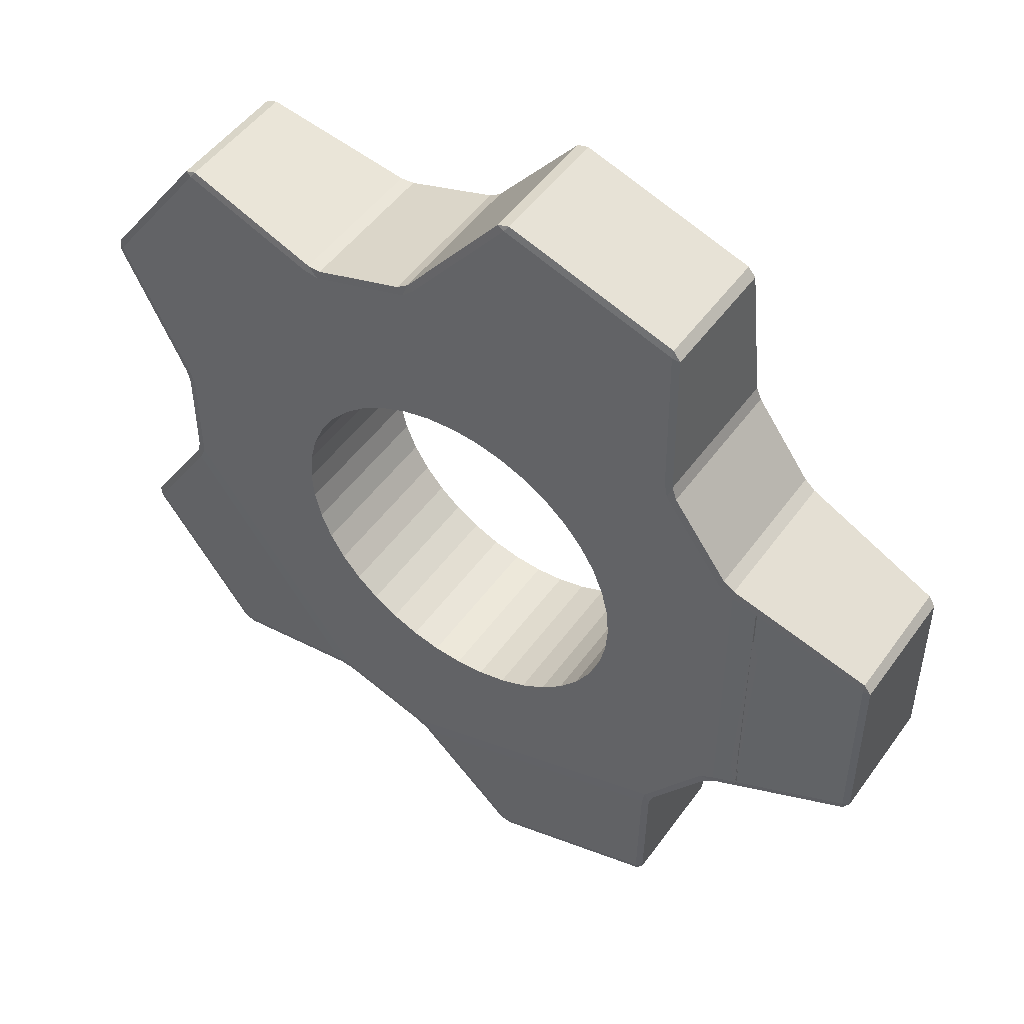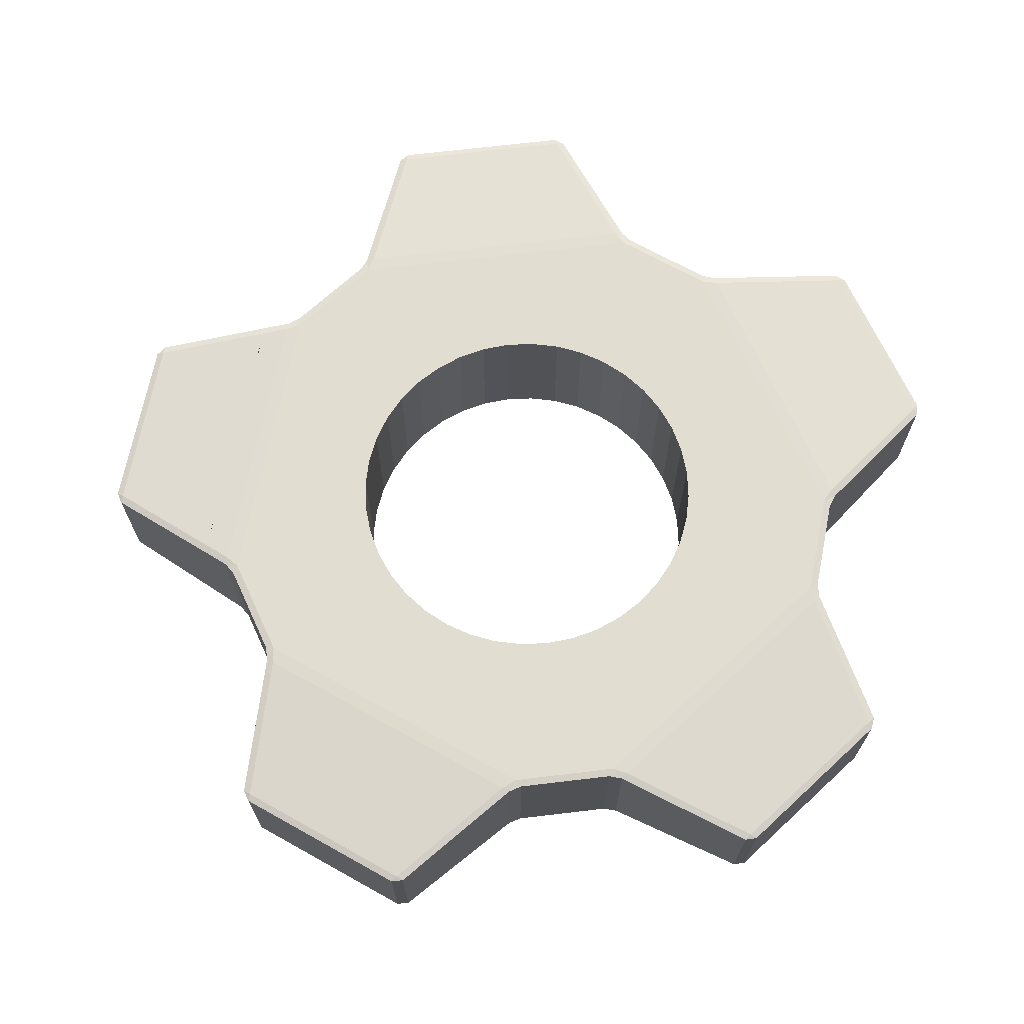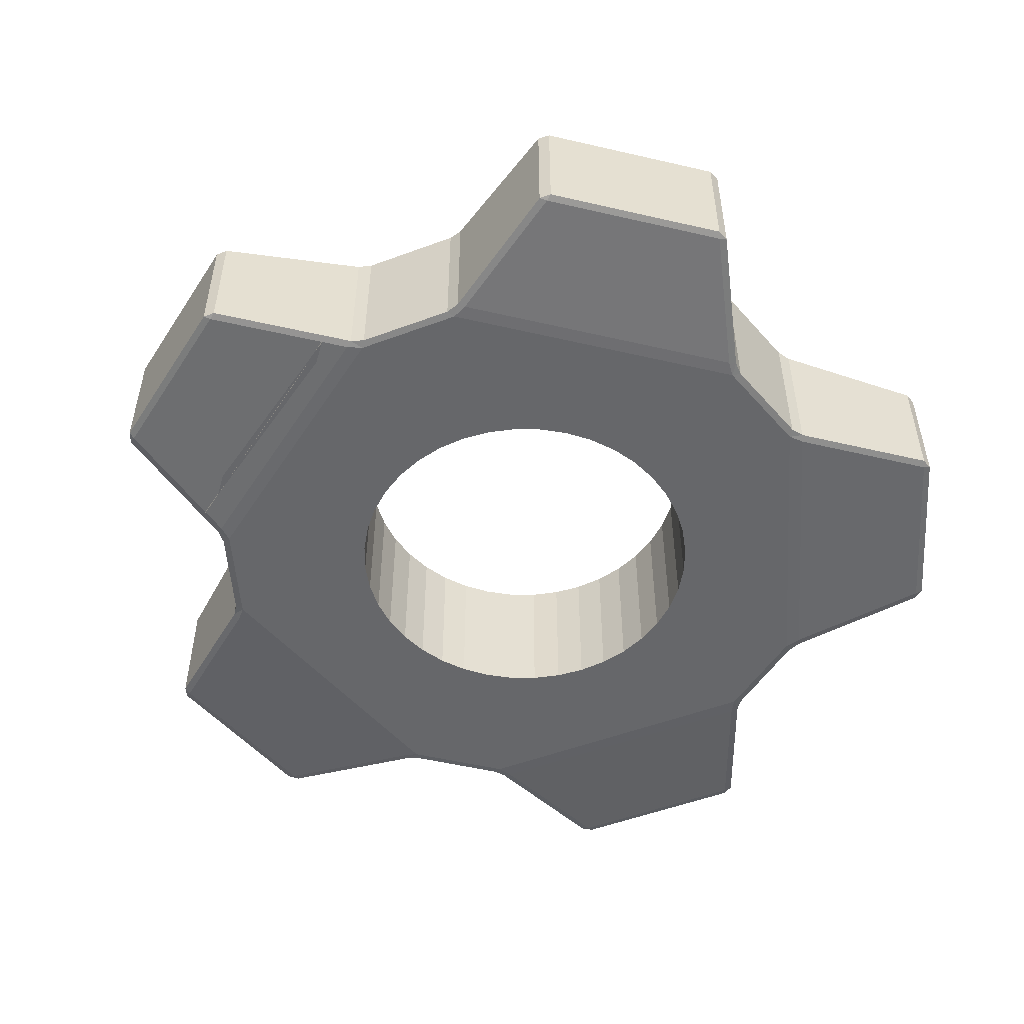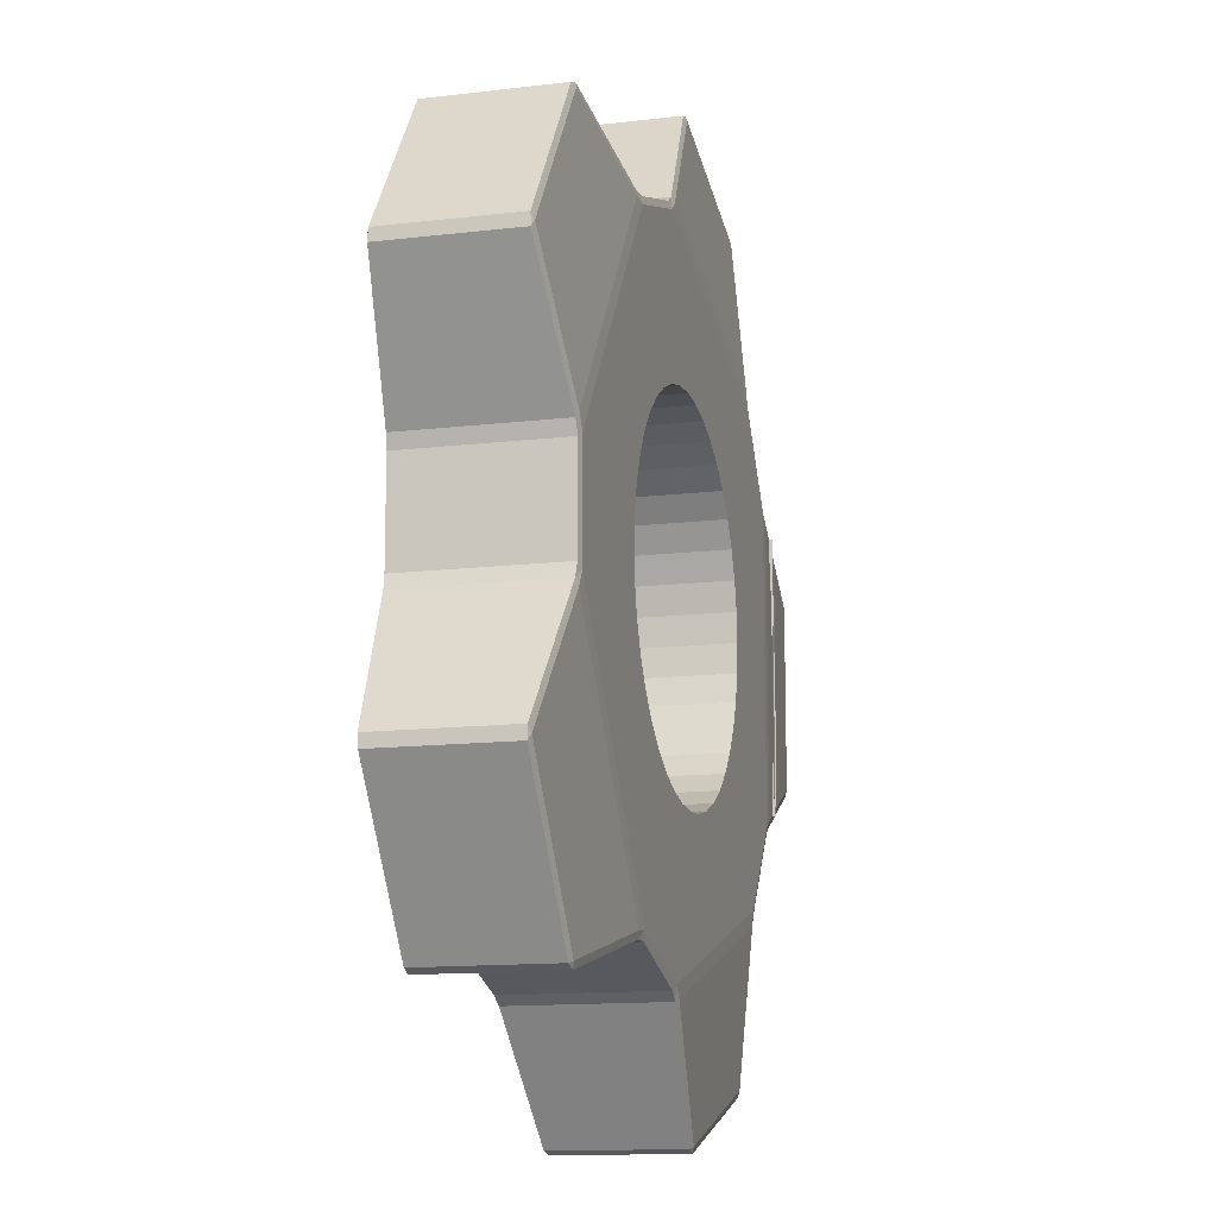
<metadata>
{"format":"obj","ext":"obj","renderer":"f3d","projection":"perspective","resolution":1024,"background":"white","views":[{"elev":49.3,"azim":34.2,"up":"+Z"},{"elev":68.8,"azim":-168.8,"up":"+Y"},{"elev":-52.1,"azim":147.9,"up":"+Y"},{"elev":-13.0,"azim":-74.6,"up":"+Z"}]}
</metadata>
<code>
o Цилиндр.006_Цилиндр.012
v 0.8295 1.057 -0.2792
v 0.8499 1.062 -0.2792
v 0.8499 1.482 -0.2792
v 0.8499 1.488 -0.2792
v 0.8499 1.062 0.3388
v 0.8499 1.057 0.3184
v 0.8499 1.488 0.3388
v 0.8499 1.482 0.3388
v 0.8499 1.488 -0.2796
v 0.8499 1.482 -0.2796
v 0.8499 1.062 -0.2792
v 0.8499 1.057 -0.2588
v 0.8499 1.062 0.3388
v 0.8499 1.062 0.3388
v 0.8499 1.482 0.3384
v 0.8499 1.488 0.3384
v -1.052 1.062 0.009361
v -1.032 1.057 0.0298
v -1.052 1.062 0.05023
v -1.032 1.488 0.0298
v -1.052 1.484 0.009361
v -1.052 1.484 0.05023
v -1.286 1.45 0.5463
v -1.285 1.449 0.58
v -1.273 1.455 0.5639
v -1.286 1.095 0.5463
v -1.273 1.091 0.5639
v -1.285 1.097 0.58
v -0.3887 1.057 0.9149
v -0.3756 1.062 0.9406
v -0.4144 1.062 0.928
v -0.3756 1.484 0.9406
v -0.3887 1.488 0.9149
v -0.4144 1.484 0.928
v -0.9583 1.095 0.9966
v -0.9901 1.097 0.9853
v -0.9711 1.091 0.979
v -0.9583 1.45 0.9966
v -0.9711 1.455 0.979
v -0.9901 1.449 0.9853
v 0.02411 1.45 1.316
v 0.05646 1.449 1.325
v 0.04478 1.455 1.309
v 0.02411 1.095 1.316
v 0.04478 1.091 1.309
v 0.05646 1.097 1.325
v 0.6518 1.057 0.5768
v 0.6803 1.062 0.5723
v 0.6563 1.062 0.6053
v 0.6518 1.488 0.5768
v 0.6563 1.484 0.6053
v 0.6803 1.484 0.5723
v 0.5535 1.095 1.144
v 0.5329 1.097 1.171
v 0.5328 1.091 1.151
v 0.5535 1.45 1.144
v 0.5328 1.455 1.151
v 0.5329 1.449 1.171
v 1.161 1.45 0.3081
v 1.18 1.449 0.2803
v 1.161 1.455 0.2864
v 1.161 1.095 0.3081
v 1.161 1.091 0.2864
v 1.18 1.097 0.2803
v 0.6518 1.057 -0.5172
v 0.6563 1.062 -0.5458
v 0.6803 1.062 -0.5127
v 0.6518 1.488 -0.5172
v 0.6803 1.484 -0.5127
v 0.6563 1.484 -0.5458
v 1.161 1.095 -0.2485
v 1.18 1.097 -0.2207
v 1.161 1.091 -0.2268
v 1.161 1.45 -0.2485
v 1.161 1.455 -0.2268
v 1.18 1.449 -0.2207
v 0.5535 1.45 -1.084
v 0.5329 1.449 -1.111
v 0.5328 1.455 -1.091
v 0.5535 1.095 -1.084
v 0.5328 1.091 -1.091
v 0.5329 1.097 -1.111
v -0.3887 1.057 -0.8553
v -0.4144 1.062 -0.8684
v -0.3756 1.062 -0.881
v -0.4144 1.484 -0.8684
v -0.3887 1.488 -0.8553
v -0.3756 1.484 -0.881
v 0.02411 1.095 -1.256
v 0.05646 1.097 -1.266
v 0.04478 1.091 -1.25
v 0.02411 1.45 -1.256
v 0.04478 1.455 -1.25
v 0.05646 1.449 -1.266
v -0.9583 1.095 -0.937
v -0.9711 1.091 -0.9194
v -0.9901 1.097 -0.9257
v -0.9583 1.45 -0.937
v -0.9901 1.449 -0.9257
v -0.9711 1.455 -0.9194
v -1.286 1.095 -0.4867
v -1.285 1.097 -0.5204
v -1.273 1.091 -0.5043
v -1.286 1.45 -0.4867
v -1.273 1.455 -0.5043
v -1.285 1.449 -0.5204
v -0.5617 1.482 -0.8322
v -0.5745 1.487 -0.8146
v -0.5293 1.488 -0.8096
v -0.5225 1.484 -0.8333
v -0.5617 1.063 -0.8322
v -0.5225 1.062 -0.8333
v -0.5293 1.057 -0.8096
v -0.5745 1.059 -0.8146
v 0.5763 1.482 -0.6746
v 0.5557 1.487 -0.6813
v 0.5649 1.488 -0.6368
v 0.5895 1.484 -0.6377
v 0.5763 1.063 -0.6746
v 0.5895 1.062 -0.6377
v 0.5649 1.057 -0.6368
v 0.5557 1.059 -0.6813
v 0.7782 1.482 0.4564
v 0.7782 1.487 0.4347
v 0.7387 1.488 0.4572
v 0.7471 1.484 0.4803
v 0.7782 1.063 0.4564
v 0.7471 1.062 0.4803
v 0.7387 1.057 0.4572
v 0.7782 1.059 0.4347
v -0.2351 1.482 0.9979
v -0.2145 1.487 0.9912
v -0.2481 1.488 0.9606
v -0.2675 1.484 0.9757
v -0.2351 1.063 0.9979
v -0.2675 1.062 0.9757
v -0.2481 1.057 0.9606
v -0.2145 1.059 0.9912
v -1.032 1.488 0.1777
v -1.052 1.484 0.1639
v -1.063 1.482 0.2015
v -1.05 1.487 0.2191
v -1.032 1.057 0.1777
v -1.05 1.059 0.2191
v -1.063 1.063 0.2015
v -1.052 1.062 0.1639
v -0.5293 1.488 0.8692
v -0.5745 1.487 0.8742
v -0.5617 1.482 0.8918
v -0.5225 1.484 0.8929
v -0.5293 1.057 0.8692
v -0.5225 1.062 0.8929
v -0.5617 1.063 0.8918
v -0.5745 1.059 0.8742
v 0.5649 1.488 0.6964
v 0.5557 1.487 0.7409
v 0.5763 1.482 0.7342
v 0.5895 1.484 0.6973
v 0.5649 1.057 0.6964
v 0.5895 1.062 0.6973
v 0.5763 1.063 0.7342
v 0.5557 1.059 0.7409
v 0.7387 1.488 -0.3976
v 0.7782 1.487 -0.3751
v 0.7782 1.482 -0.3968
v 0.7471 1.484 -0.4208
v 0.7387 1.057 -0.3976
v 0.7471 1.062 -0.4208
v 0.7782 1.063 -0.3968
v 0.7782 1.059 -0.3751
v -0.2481 1.488 -0.901
v -0.2145 1.487 -0.9316
v -0.2351 1.482 -0.9383
v -0.2675 1.484 -0.9161
v -0.2481 1.057 -0.901
v -0.2675 1.062 -0.9161
v -0.2351 1.063 -0.9383
v -0.2145 1.059 -0.9316
v -1.032 1.488 -0.1181
v -1.05 1.487 -0.1595
v -1.063 1.482 -0.1419
v -1.052 1.484 -0.1043
v -1.032 1.057 -0.1181
v -1.052 1.062 -0.1043
v -1.063 1.063 -0.1419
v -1.05 1.059 -0.1595
v 0.8499 1.467 -0.2083
v 0.8499 1.473 -0.2372
v 0.8499 1.464 -0.2083
v 0.8499 1.062 -0.2079
v 0.8499 1.062 -0.2079
v 0.8499 1.053 -0.1875
v 0.8499 1.053 -0.1875
v 0.8499 1.057 0.4101
v 0.8499 1.057 0.4101
v 0.8499 1.062 0.4101
v 0.8499 1.062 0.4101
v 0.8499 1.467 0.4097
v 0.8499 1.464 0.4097
v 0.8499 1.473 0.3808
v 0.8499 1.467 -0.3505
v 0.8499 1.464 -0.3505
v 0.8499 1.473 -0.3216
v 0.8499 1.062 -0.3505
v 0.8499 1.057 -0.3505
v 0.8499 1.057 -0.3505
v 0.8499 1.062 -0.3505
v 0.8704 1.057 0.2471
v 0.8499 1.062 0.2675
v 0.8499 1.062 0.2675
v 0.85 1.062 0.2471
v 0.8499 1.467 0.2675
v 0.8499 1.473 0.2964
v 0.8499 1.464 0.2675
v -0.1011 1.057 -0.483
v -0.1011 1.488 -0.483
v -0.1011 1.057 0.5426
v -0.1011 1.488 0.5426
v -0.0209 1.057 -0.4767
v -0.0209 1.488 -0.4767
v 0.05734 1.057 -0.4579
v -0.1813 1.057 0.5363
v -0.1813 1.488 0.5363
v -0.6129 1.057 0.04273
v 0.05734 1.488 -0.4579
v 0.2615 1.057 -0.3328
v -0.4952 1.057 0.3556
v -0.516 1.057 0.3312
v -0.2596 1.057 0.5175
v -0.2596 1.488 0.5175
v 0.1317 1.057 -0.4271
v 0.1317 1.488 -0.4271
v -0.6076 1.057 0.11
v 0.4054 1.057 -0.05042
v 0.4096 1.057 0.003783
v -0.558 1.057 0.2626
v -0.3339 1.057 0.4867
v -0.3339 1.488 0.4867
v 0.2003 1.057 -0.3851
v 0.2003 1.488 -0.3851
v -0.5888 1.057 0.1883
v -0.4025 1.057 0.4446
v -0.4025 1.488 0.4446
v -0.516 1.057 -0.2716
v -0.4637 1.057 0.3924
v 0.2615 1.488 -0.3328
v -0.4637 1.488 0.3924
v -0.6139 1.057 0.02979
v 0.3137 1.057 -0.2716
v 0.3137 1.488 -0.2716
v 0.1317 1.057 0.4867
v -0.516 1.488 0.3312
v 0.3866 1.057 -0.1287
v 0.3558 1.057 -0.203
v 0.3558 1.488 -0.203
v -0.6076 1.057 -0.05042
v -0.558 1.488 0.2626
v 0.2003 1.057 0.4446
v 0.3866 1.488 -0.1287
v -0.5888 1.057 -0.1287
v 0.4117 1.057 0.0298
v -0.5888 1.488 0.1883
v 0.4054 1.488 -0.05042
v -0.558 1.057 -0.203
v 0.2615 1.057 0.3924
v -0.6076 1.488 0.11
v 0.4117 1.488 0.0298
v 0.05734 1.057 0.5175
v -0.4637 1.057 -0.3328
v -0.4025 1.057 -0.3851
v 0.4054 1.057 0.11
v 0.4054 1.488 0.11
v -0.6139 1.488 0.02979
v -0.3339 1.057 -0.4271
v 0.3866 1.057 0.1883
v 0.3866 1.488 0.1883
v -0.6076 1.488 -0.05042
v 0.3558 1.057 0.2626
v 0.3558 1.488 0.2626
v -0.5888 1.488 -0.1287
v -0.2596 1.057 -0.4579
v -0.1813 1.057 -0.4767
v 0.3137 1.057 0.3312
v 0.3137 1.488 0.3312
v -0.558 1.488 -0.203
v 0.2615 1.488 0.3924
v -0.516 1.488 -0.2716
v 0.2003 1.488 0.4446
v -0.4637 1.488 -0.3328
v -0.0209 1.057 0.5363
v 0.1317 1.488 0.4867
v -0.4025 1.488 -0.3851
v 0.05734 1.488 0.5175
v -0.3339 1.488 -0.4271
v -0.1813 1.488 -0.4767
v -0.2596 1.488 -0.4579
v -0.0209 1.488 0.5363
g Цилиндр.006_Цилиндр.012_Material.001
f 75 124 61
f 43 156 132
f 140 19 146
f 53 157 56
f 88 176 85
f 96 186 103
f 79 172 116
f 207 189 202
f 211 192 206
f 210 199 196
f 71 165 74
f 34 152 31
f 35 149 38
f 92 177 173
f 39 142 25
f 51 160 49
f 69 168 67
f 23 145 26
f 102 99 97
f 90 78 82
f 72 60 64
f 54 42 46
f 28 40 24
f 41 135 44
f 134 30 136
f 27 154 37
f 59 127 62
f 126 48 128
f 45 162 55
f 77 119 80
f 118 66 120
f 63 170 73
f 98 111 95
f 110 84 112
f 81 178 91
f 101 181 104
f 105 108 100
f 187 11 10
f 193 13 12
f 198 14 197
f 21 184 17
f 201 2 204
f 208 1 6
f 212 5 8
f 17 18 19
f 20 21 22
f 23 24 25
f 26 27 28
f 29 30 31
f 32 33 34
f 35 36 37
f 38 39 40
f 41 42 43
f 44 45 46
f 47 48 49
f 50 51 52
f 53 54 55
f 56 57 58
f 59 60 61
f 62 63 64
f 65 66 67
f 68 69 70
f 71 72 73
f 74 75 76
f 77 78 79
f 80 81 82
f 83 84 85
f 86 87 88
f 89 90 91
f 92 93 94
f 95 96 97
f 98 99 100
f 101 102 103
f 104 105 106
f 107 109 110
f 111 113 114
f 115 117 118
f 119 121 122
f 123 125 126
f 127 129 130
f 131 133 134
f 135 137 138
f 139 141 142
f 143 145 146
f 147 149 150
f 151 153 154
f 155 157 158
f 159 161 162
f 163 165 166
f 167 169 170
f 171 173 174
f 175 177 178
f 179 181 182
f 183 185 186
f 187 188 189
f 198 199 200
f 201 202 203
f 209 211 208
f 212 213 214
f 112 107 110
f 17 183 18
f 191 187 189
f 197 199 198
f 120 115 118
f 84 113 112
f 128 123 126
f 66 121 120
f 136 131 134
f 86 109 87
f 208 206 205
f 69 163 166
f 188 202 189
f 206 191 207
f 210 195 211
f 214 200 199
f 19 143 146
f 21 179 182
f 17 22 21
f 22 139 20
f 32 133 33
f 146 141 140
f 30 137 136
f 34 147 150
f 31 32 34
f 31 151 29
f 48 129 128
f 149 152 150
f 144 151 154
f 142 147 139
f 51 155 158
f 49 52 51
f 49 159 47
f 52 125 50
f 157 160 158
f 138 159 162
f 156 133 132
f 67 70 69
f 67 167 65
f 70 117 68
f 169 166 165
f 170 129 167
f 124 163 125
f 88 171 174
f 85 86 88
f 85 175 83
f 173 176 174
f 122 175 178
f 172 117 116
f 185 182 181
f 180 109 108
f 114 183 186
f 98 97 99
f 77 82 78
f 59 64 60
f 44 42 41
f 26 24 23
f 36 38 40
f 28 37 36
f 40 25 24
f 54 56 58
f 46 55 54
f 58 43 42
f 76 71 74
f 64 73 72
f 76 61 60
f 90 92 94
f 82 91 90
f 78 93 79
f 102 104 106
f 106 100 99
f 97 103 102
f 114 95 111
f 108 98 100
f 81 119 122
f 116 77 79
f 130 62 127
f 61 123 59
f 45 135 138
f 132 41 43
f 144 26 145
f 142 23 25
f 148 38 149
f 154 35 37
f 156 56 157
f 162 53 55
f 164 74 165
f 170 71 73
f 93 173 172
f 91 177 89
f 105 181 180
f 186 101 103
f 188 10 9
f 12 190 193
f 197 13 194
f 200 15 198
f 205 2 1
f 209 6 5
f 220 215 219
f 219 225 220
f 221 232 225
f 231 240 232
f 239 246 240
f 249 246 226
f 254 250 249
f 253 255 254
f 234 259 253
f 235 267 263
f 271 267 261
f 275 272 271
f 278 276 275
f 283 279 278
f 265 284 283
f 258 286 265
f 251 288 258
f 268 291 251
f 290 293 268
f 217 297 290
f 217 223 218
f 229 223 222
f 237 230 229
f 242 238 237
f 245 243 242
f 227 228 252
f 228 257 252
f 236 262 257
f 241 266 262
f 224 248 273
f 248 277 273
f 256 280 277
f 260 285 280
f 264 287 285
f 244 289 287
f 269 292 289
f 270 294 292
f 274 296 294
f 281 295 296
f 282 216 295
f 175 219 215
f 291 155 288
f 294 296 87
f 188 9 4
f 203 188 4
f 213 7 16
f 200 213 16
f 190 191 192
f 190 192 193
f 194 195 197
f 195 196 197
f 192 195 194
f 192 194 193
f 201 204 202
f 204 207 202
f 214 210 212
f 210 209 212
f 203 4 201
f 4 3 201
f 213 212 8
f 7 213 8
f 236 143 241
f 268 251 159
f 75 164 124
f 43 57 156
f 140 22 19
f 53 161 157
f 88 174 176
f 96 114 186
f 79 93 172
f 207 191 189
f 211 195 192
f 210 214 199
f 71 169 165
f 34 150 152
f 35 153 149
f 92 89 177
f 39 148 142
f 51 158 160
f 69 166 168
f 23 141 145
f 102 106 99
f 90 94 78
f 72 76 60
f 54 58 42
f 28 36 40
f 41 131 135
f 134 32 30
f 27 144 154
f 59 123 127
f 126 52 48
f 45 138 162
f 77 115 119
f 118 70 66
f 63 130 170
f 98 107 111
f 110 86 84
f 81 122 178
f 101 185 181
f 105 180 108
f 187 190 11
f 193 194 13
f 198 15 14
f 21 182 184
f 201 3 2
f 208 205 1
f 212 209 5
f 107 108 109
f 111 112 113
f 115 116 117
f 119 120 121
f 123 124 125
f 127 128 129
f 131 132 133
f 135 136 137
f 139 140 141
f 143 144 145
f 147 148 149
f 151 152 153
f 155 156 157
f 159 160 161
f 163 164 165
f 167 168 169
f 171 172 173
f 175 176 177
f 179 180 181
f 183 184 185
f 209 210 211
f 112 111 107
f 17 184 183
f 191 190 187
f 197 196 199
f 120 119 115
f 84 83 113
f 128 127 123
f 66 65 121
f 136 135 131
f 86 110 109
f 208 211 206
f 69 68 163
f 188 203 202
f 206 192 191
f 210 196 195
f 214 213 200
f 19 18 143
f 21 20 179
f 17 19 22
f 22 140 139
f 32 134 133
f 146 145 141
f 30 29 137
f 34 33 147
f 31 30 32
f 31 152 151
f 48 47 129
f 149 153 152
f 144 143 151
f 142 148 147
f 51 50 155
f 49 48 52
f 49 160 159
f 52 126 125
f 157 161 160
f 138 137 159
f 156 155 133
f 67 66 70
f 67 168 167
f 70 118 117
f 169 168 166
f 170 130 129
f 124 164 163
f 88 87 171
f 85 84 86
f 85 176 175
f 173 177 176
f 122 121 175
f 172 171 117
f 185 184 182
f 180 179 109
f 114 113 183
f 98 95 97
f 77 80 82
f 59 62 64
f 44 46 42
f 26 28 24
f 36 35 38
f 28 27 37
f 40 39 25
f 54 53 56
f 46 45 55
f 58 57 43
f 76 72 71
f 64 63 73
f 76 75 61
f 90 89 92
f 82 81 91
f 78 94 93
f 102 101 104
f 106 105 100
f 97 96 103
f 114 96 95
f 108 107 98
f 81 80 119
f 116 115 77
f 130 63 62
f 61 124 123
f 45 44 135
f 132 131 41
f 144 27 26
f 142 141 23
f 148 39 38
f 154 153 35
f 156 57 56
f 162 161 53
f 164 75 74
f 170 169 71
f 93 92 173
f 91 178 177
f 105 104 181
f 186 185 101
f 188 187 10
f 12 11 190
f 197 14 13
f 200 16 15
f 205 204 2
f 209 208 6
f 220 216 215
f 219 221 225
f 221 231 232
f 231 239 240
f 239 226 246
f 249 250 246
f 254 255 250
f 253 259 255
f 234 263 259
f 263 234 235
f 235 261 267
f 271 272 267
f 275 276 272
f 278 279 276
f 283 284 279
f 265 286 284
f 258 288 286
f 251 291 288
f 268 293 291
f 290 297 293
f 217 218 297
f 217 222 223
f 229 230 223
f 237 238 230
f 242 243 238
f 245 247 243
f 252 247 227
f 247 245 227
f 228 236 257
f 236 241 262
f 241 233 266
f 273 266 224
f 266 233 224
f 248 256 277
f 256 260 280
f 260 264 285
f 264 244 287
f 244 269 289
f 269 270 292
f 270 274 294
f 274 281 296
f 281 282 295
f 282 215 216
f 248 224 18
f 18 183 256
f 183 113 244
f 260 183 264
f 83 175 282
f 175 121 221
f 221 121 231
f 183 260 256
f 113 83 274
f 256 248 18
f 121 65 226
f 231 121 239
f 65 167 254
f 167 235 234
f 167 234 253
f 264 183 244
f 244 113 269
f 167 253 254
f 269 113 270
f 270 113 274
f 65 254 249
f 65 249 226
f 226 239 121
f 281 274 83
f 282 281 83
f 175 221 219
f 215 282 175
f 266 273 20
f 20 139 266
f 139 147 252
f 257 139 252
f 33 133 223
f 133 155 293
f 218 133 297
f 139 257 262
f 147 33 238
f 262 266 139
f 133 218 223
f 155 50 286
f 50 125 279
f 125 163 267
f 267 163 263
f 163 68 255
f 68 250 255
f 252 147 247
f 247 147 243
f 163 255 259
f 163 259 263
f 243 147 238
f 125 267 272
f 230 238 33
f 125 272 276
f 125 276 279
f 223 230 33
f 50 279 284
f 297 133 293
f 293 155 291
f 50 284 286
f 286 288 155
f 246 250 68
f 68 117 246
f 117 171 225
f 232 117 225
f 87 109 294
f 109 179 287
f 285 179 280
f 117 232 240
f 171 87 295
f 240 246 117
f 179 285 287
f 179 20 277
f 280 179 277
f 20 273 277
f 225 171 220
f 220 171 216
f 216 171 295
f 109 287 289
f 109 289 292
f 296 295 87
f 109 292 294
f 228 227 151
f 151 143 228
f 143 18 233
f 228 143 236
f 18 224 233
f 233 241 143
f 261 235 167
f 167 129 261
f 129 47 278
f 261 129 271
f 47 159 265
f 159 137 268
f 290 137 217
f 29 151 237
f 151 227 245
f 137 290 268
f 137 29 222
f 217 137 222
f 271 129 275
f 275 129 278
f 151 245 242
f 151 242 237
f 29 237 229
f 283 278 47
f 265 283 47
f 29 229 222
f 258 265 159
f 251 258 159
l 15 10

</code>
